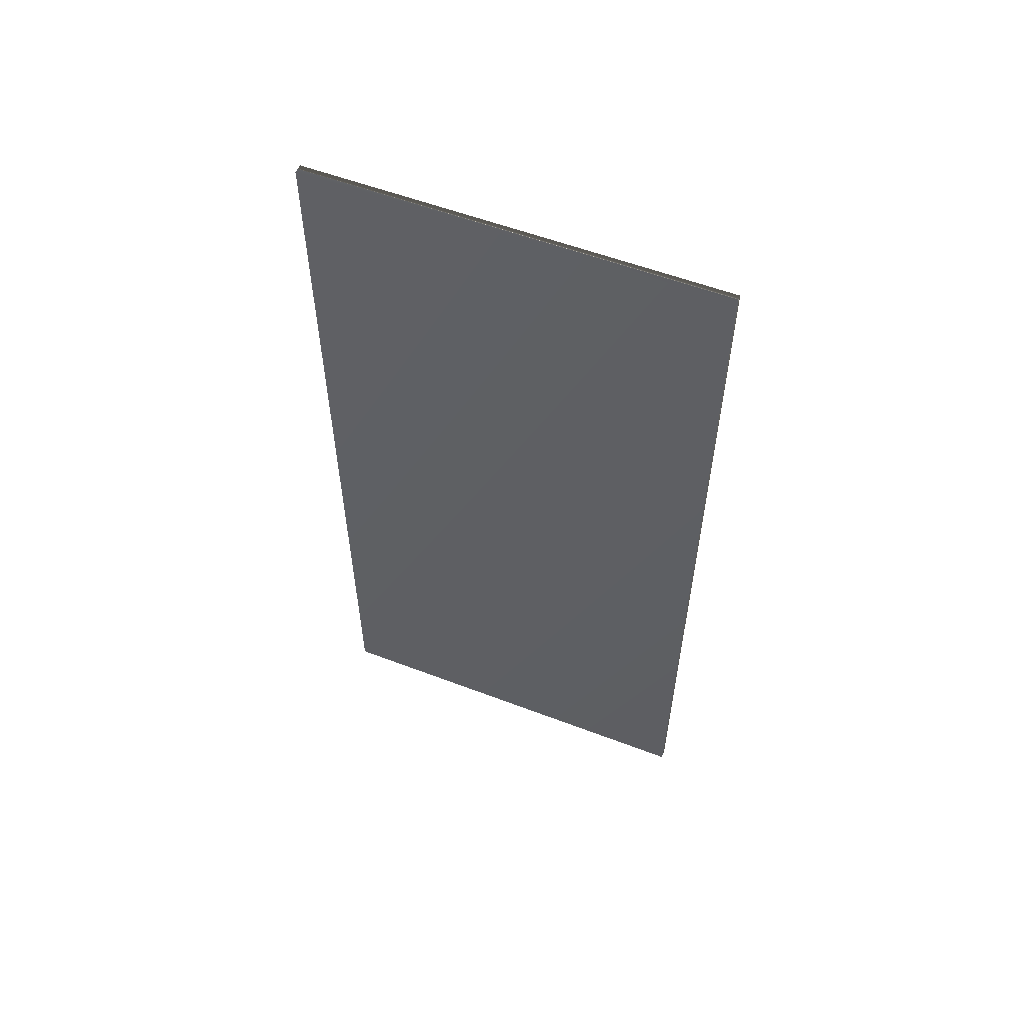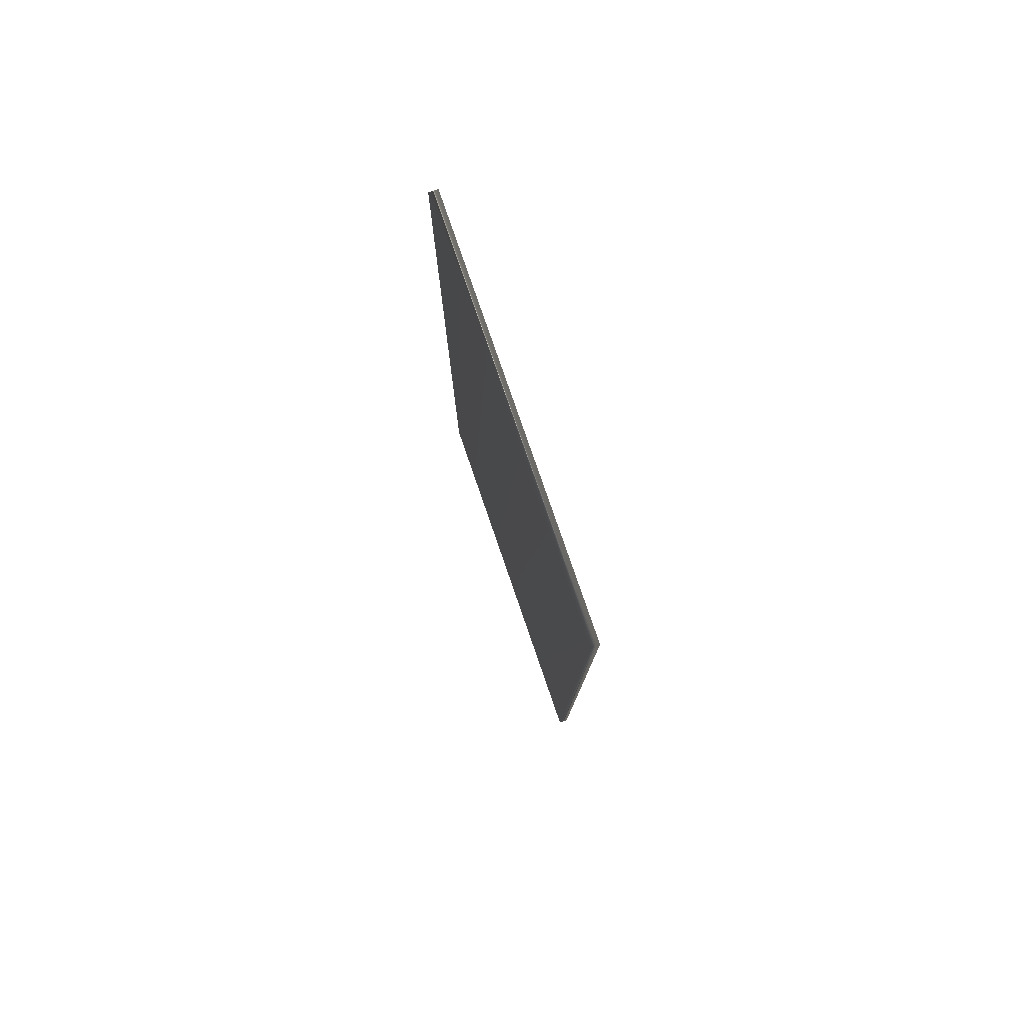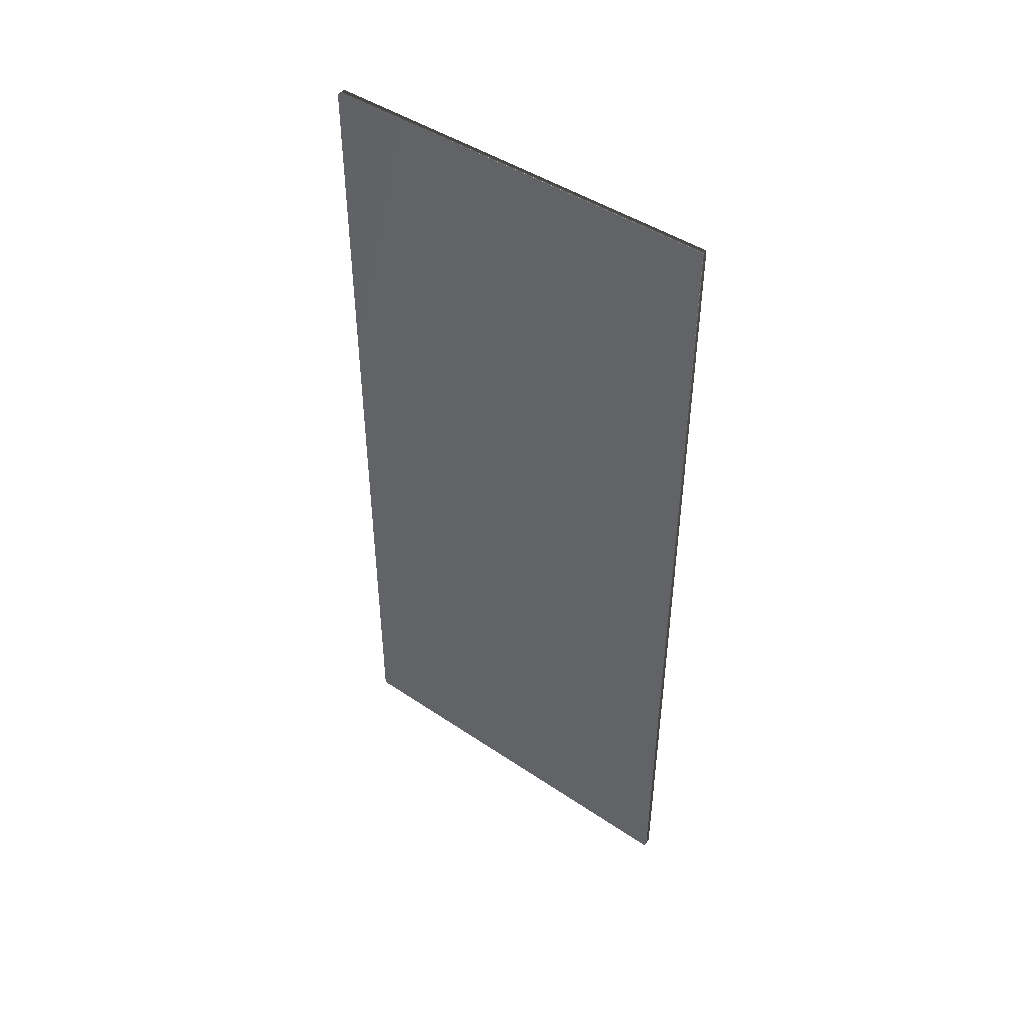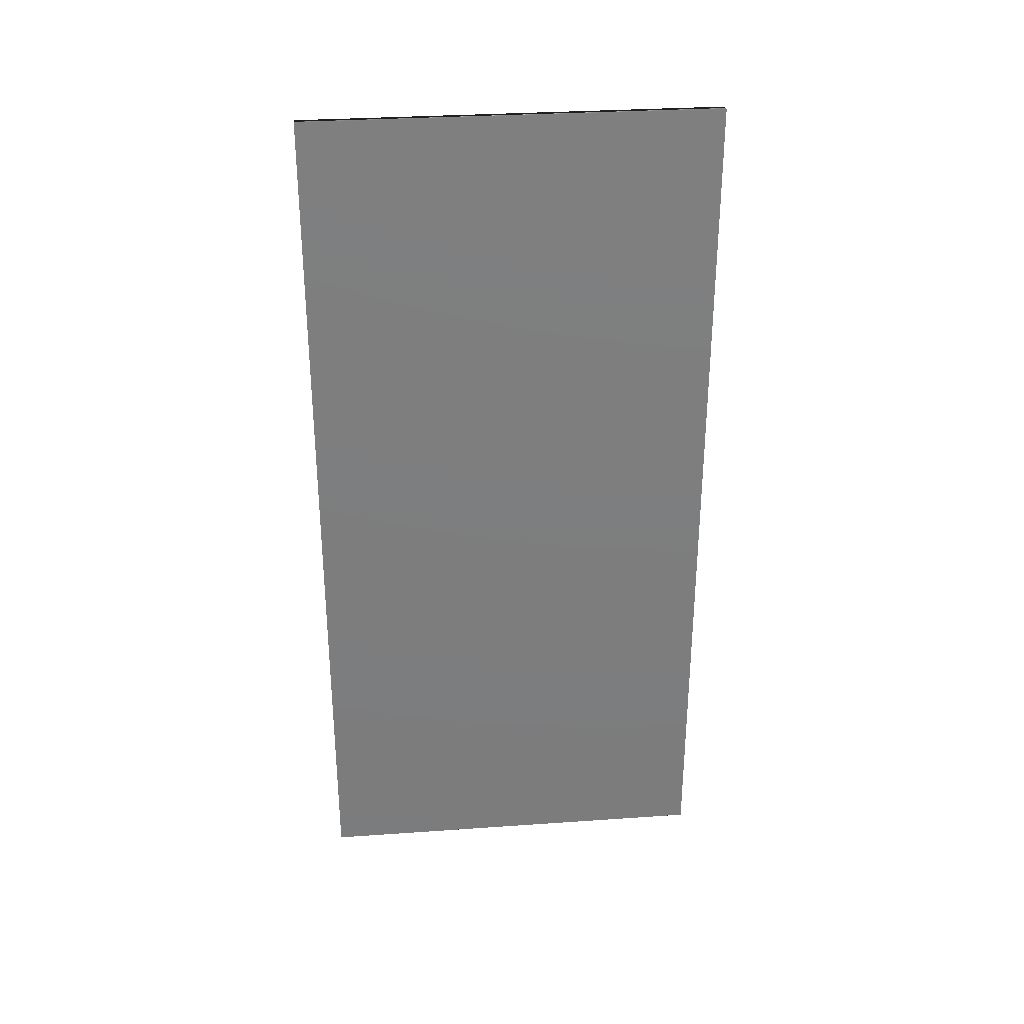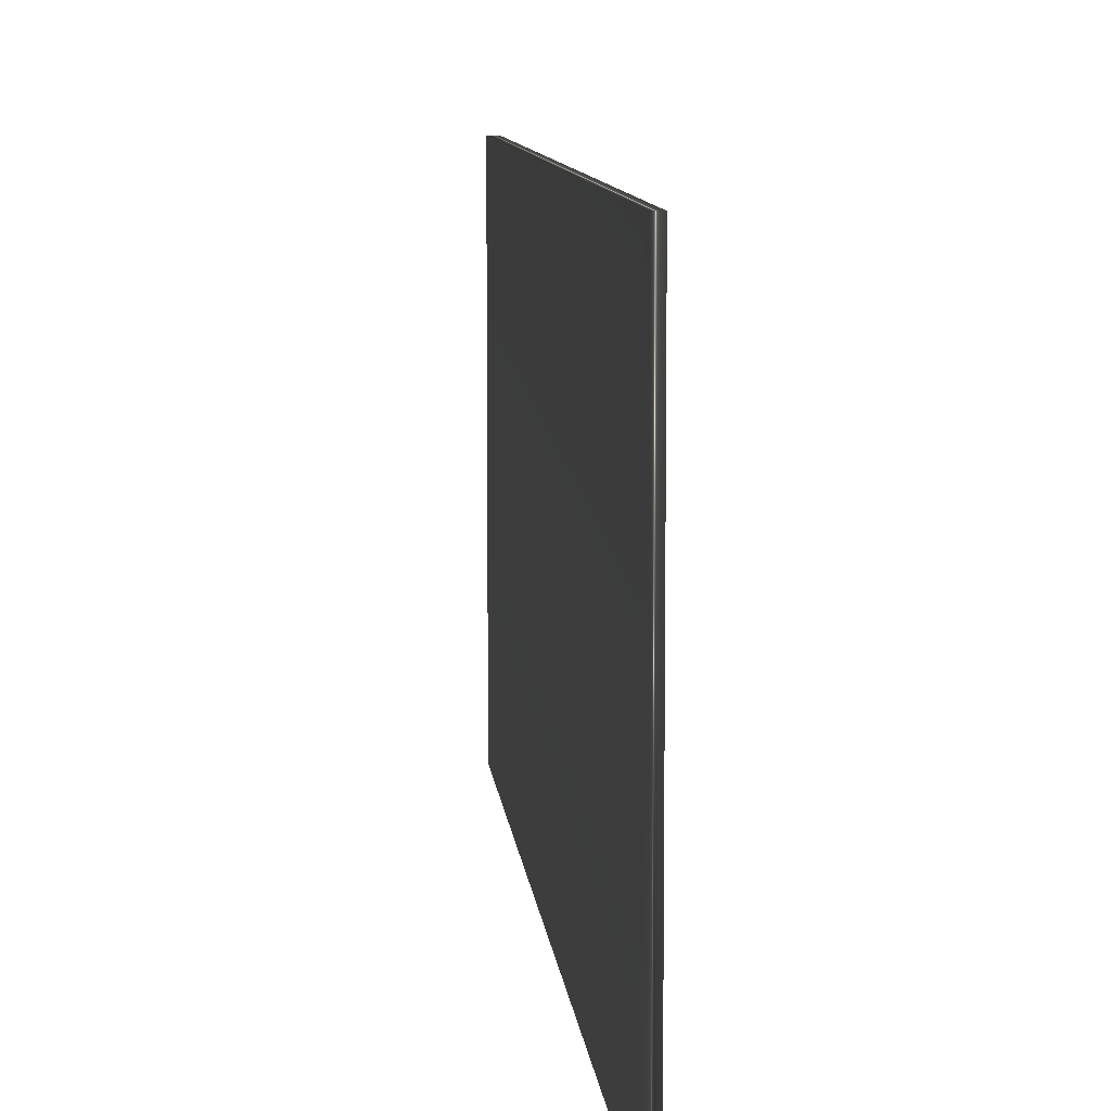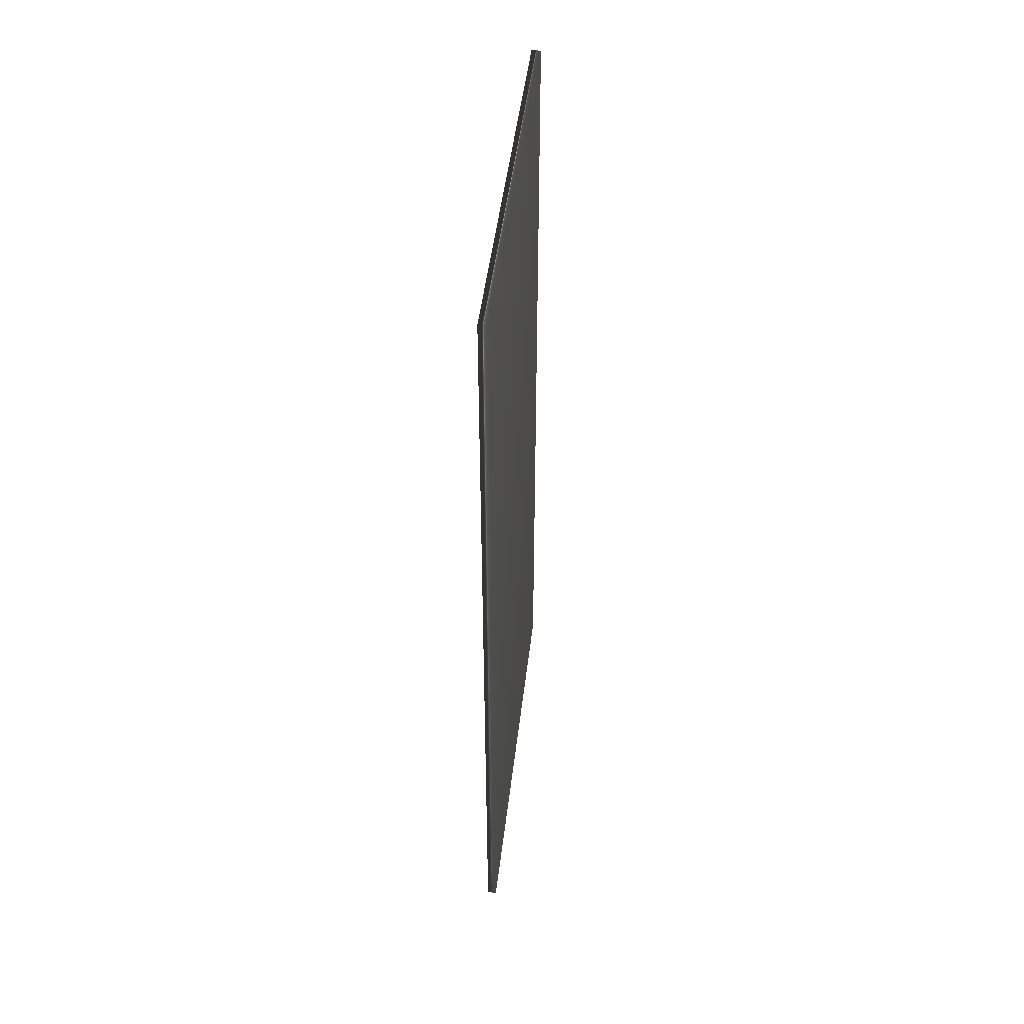
<metadata>
{"format":"obj","ext":"obj","renderer":"f3d","projection":"perspective","resolution":1024,"background":"white","views":[{"elev":56.5,"azim":-68.3,"up":"+Y"},{"elev":79.2,"azim":161.0,"up":"+Y"},{"elev":45.3,"azim":127.9,"up":"+Y"},{"elev":31.1,"azim":-95.7,"up":"+Y"},{"elev":8.7,"azim":174.8,"up":"+Z"},{"elev":46.8,"azim":6.6,"up":"+Y"}]}
</metadata>
<code>
v 51.69 10.47 -13.8
v 51.69 2.526 -13.8
v 51.6 10.47 -13.8
v 51.6 2.526 -13.8
v 51.6 2.526 -10.08
v 51.6 10.47 -10.08
v 51.69 10.47 -10.08
v 51.69 2.526 -10.08
f 1 2 3
f 3 2 4
f 5 6 4
f 4 6 3
f 7 1 6
f 6 1 3
f 2 8 4
f 4 8 5
f 2 1 8
f 8 1 7
f 8 7 5
f 5 7 6

</code>
